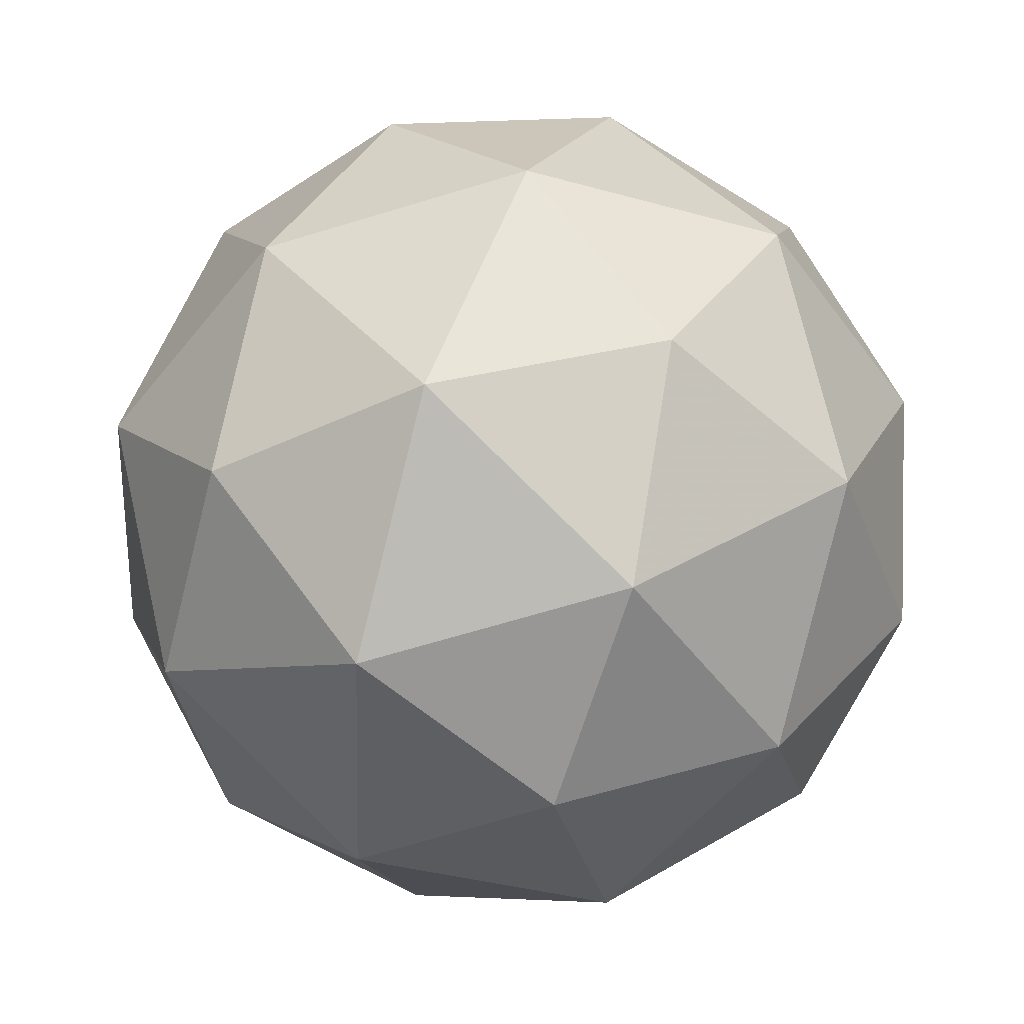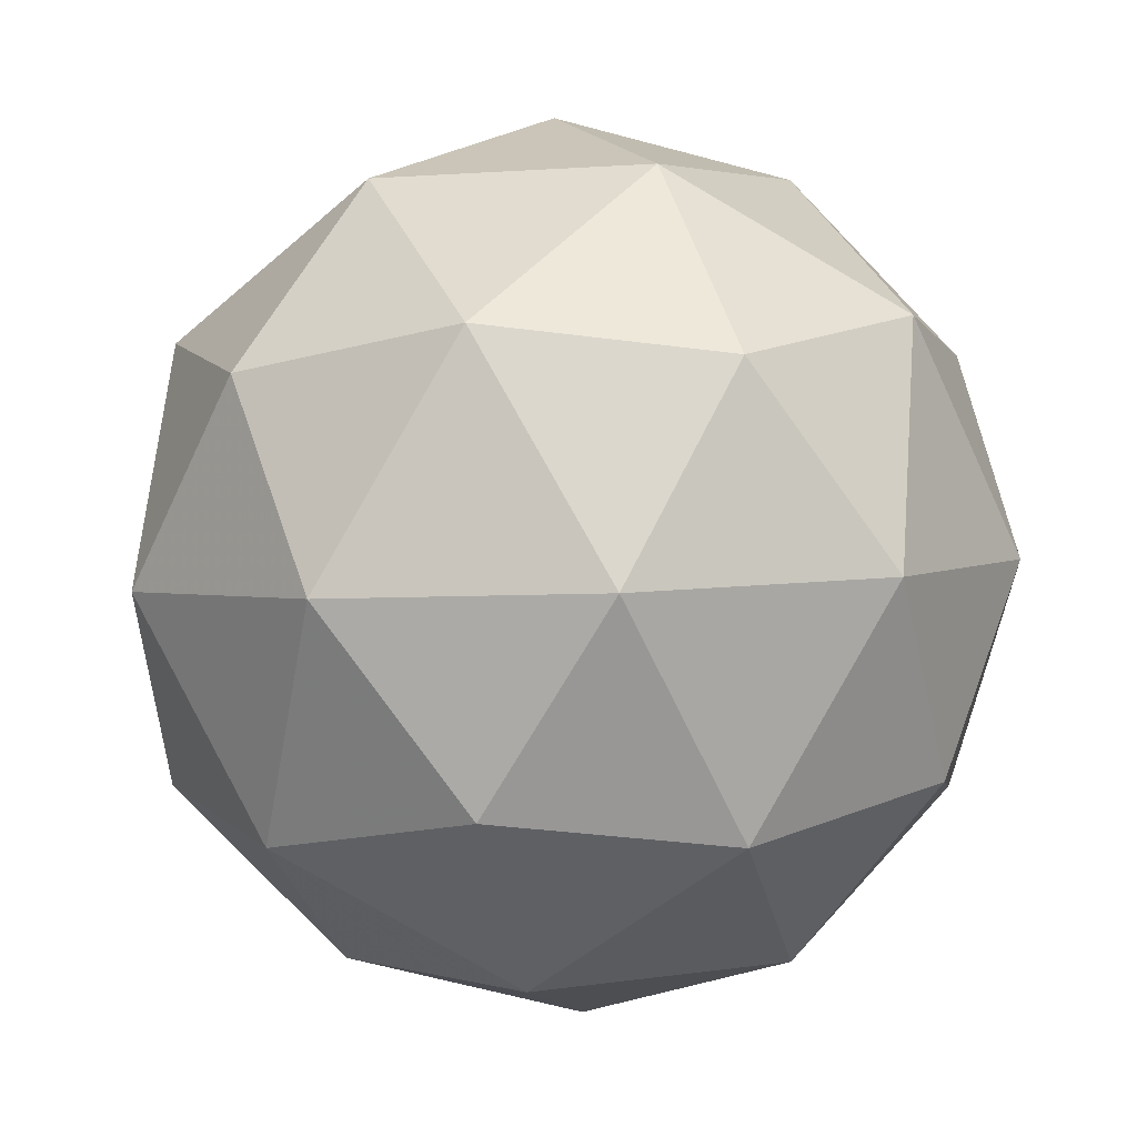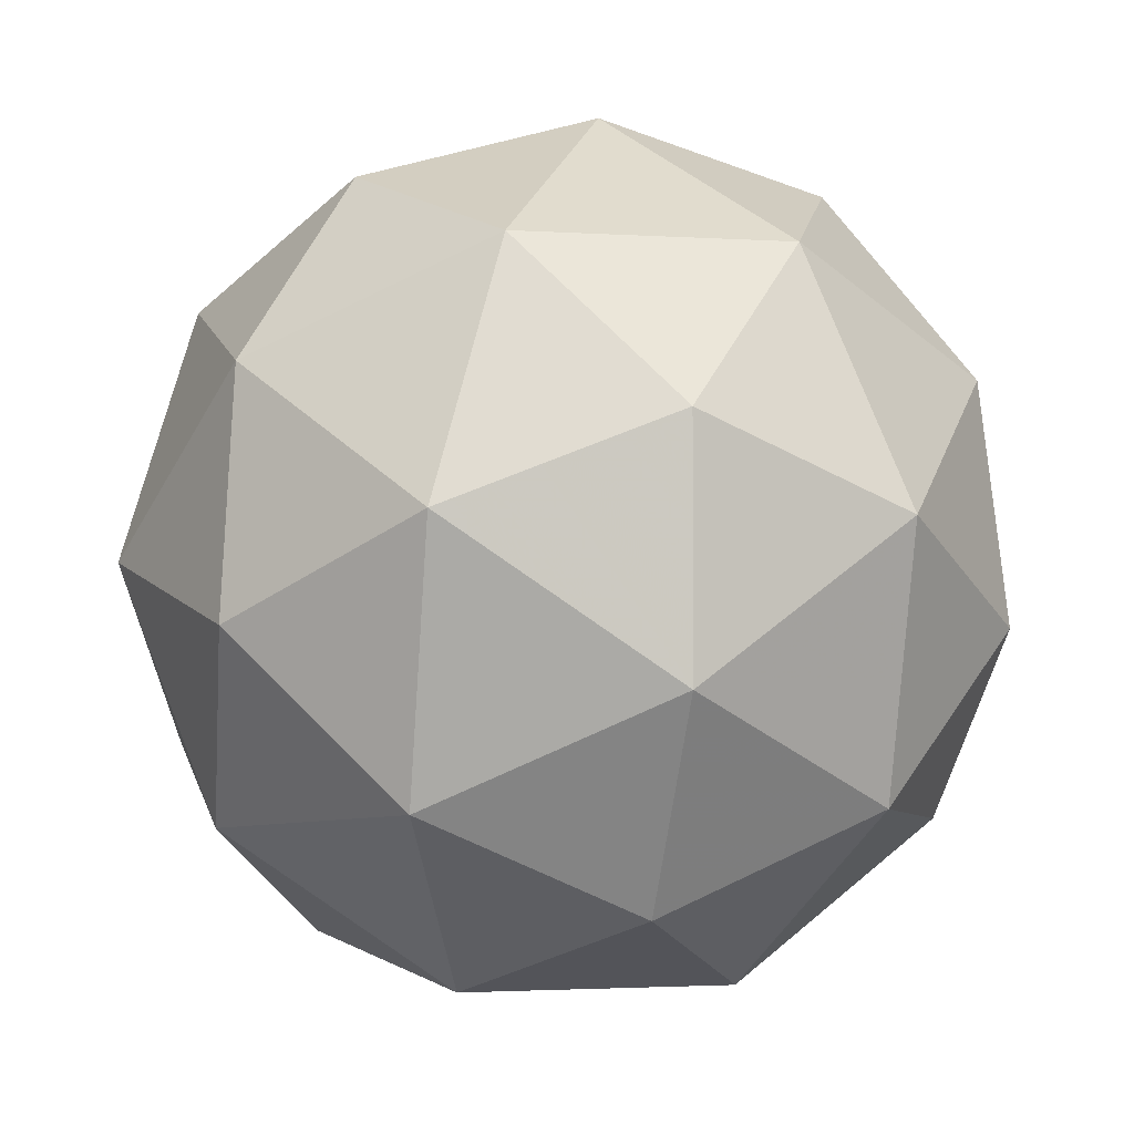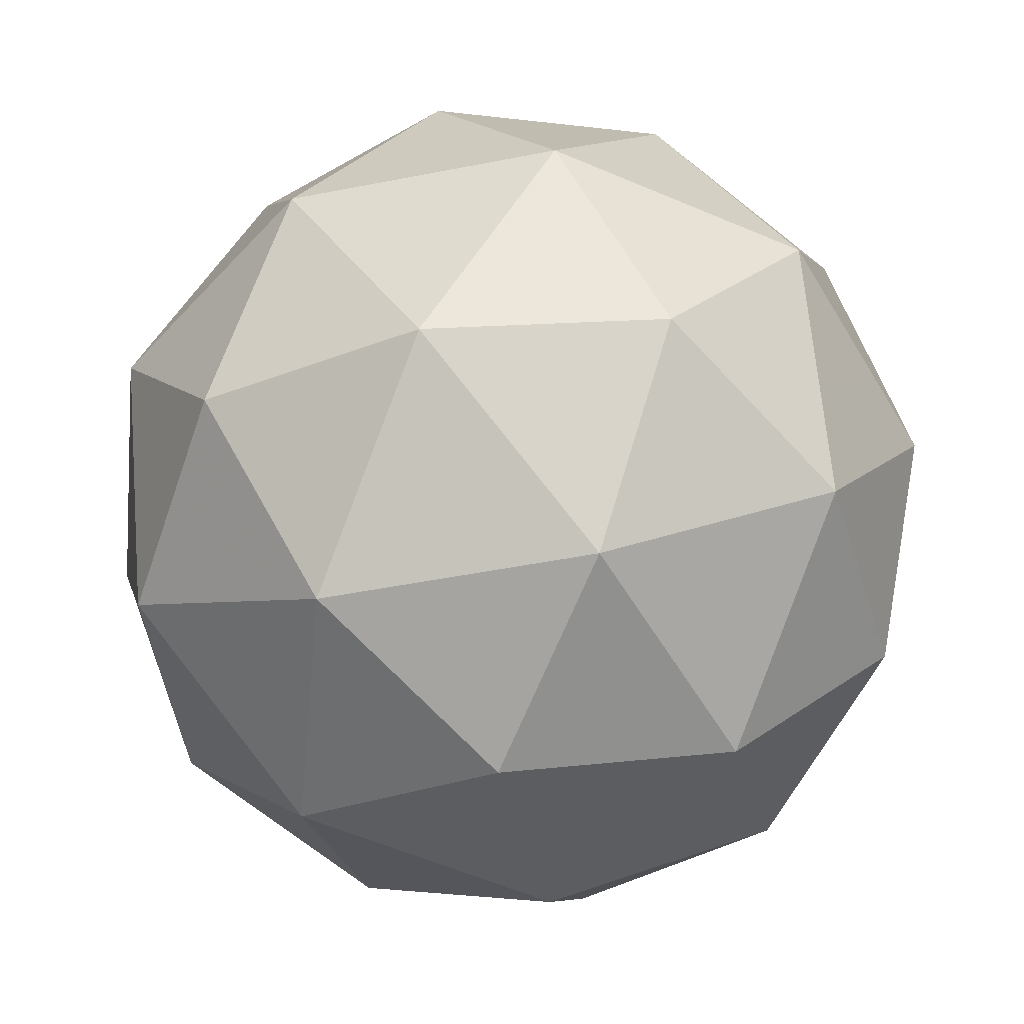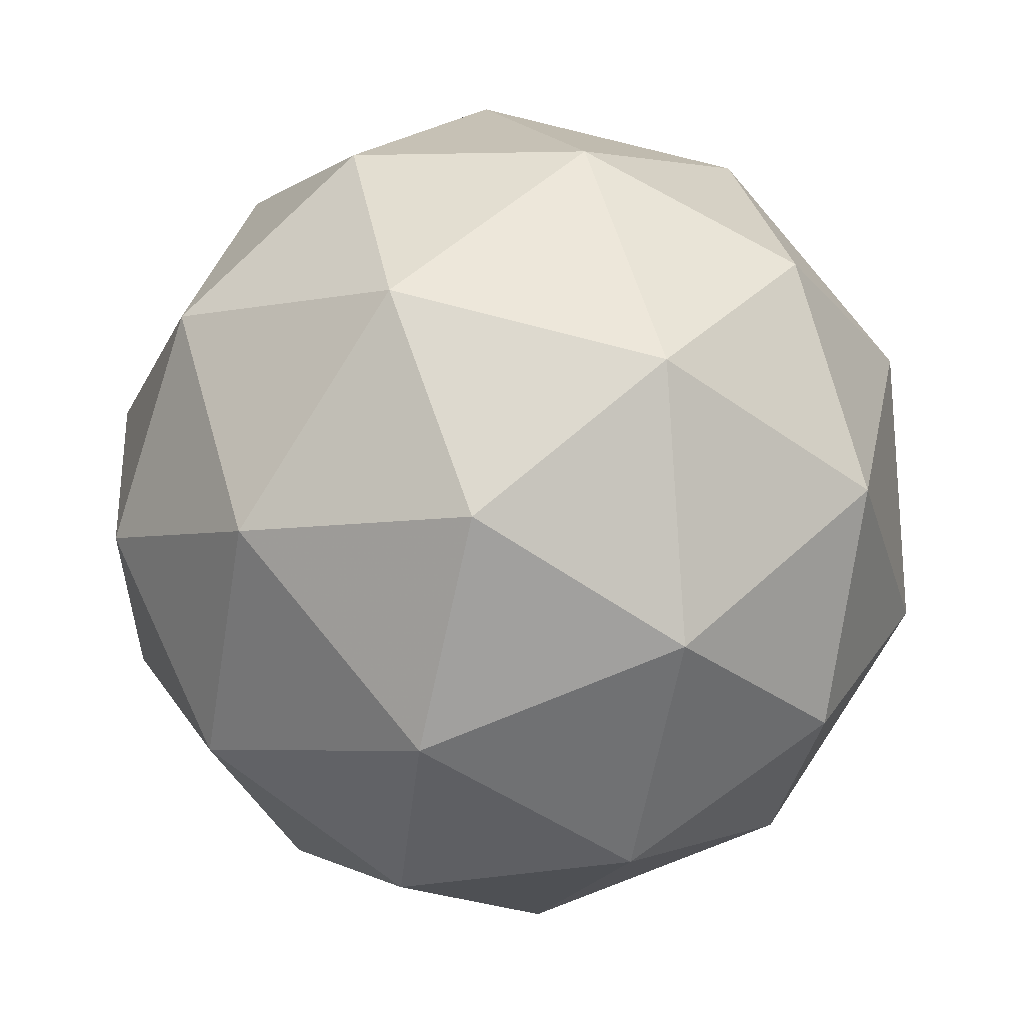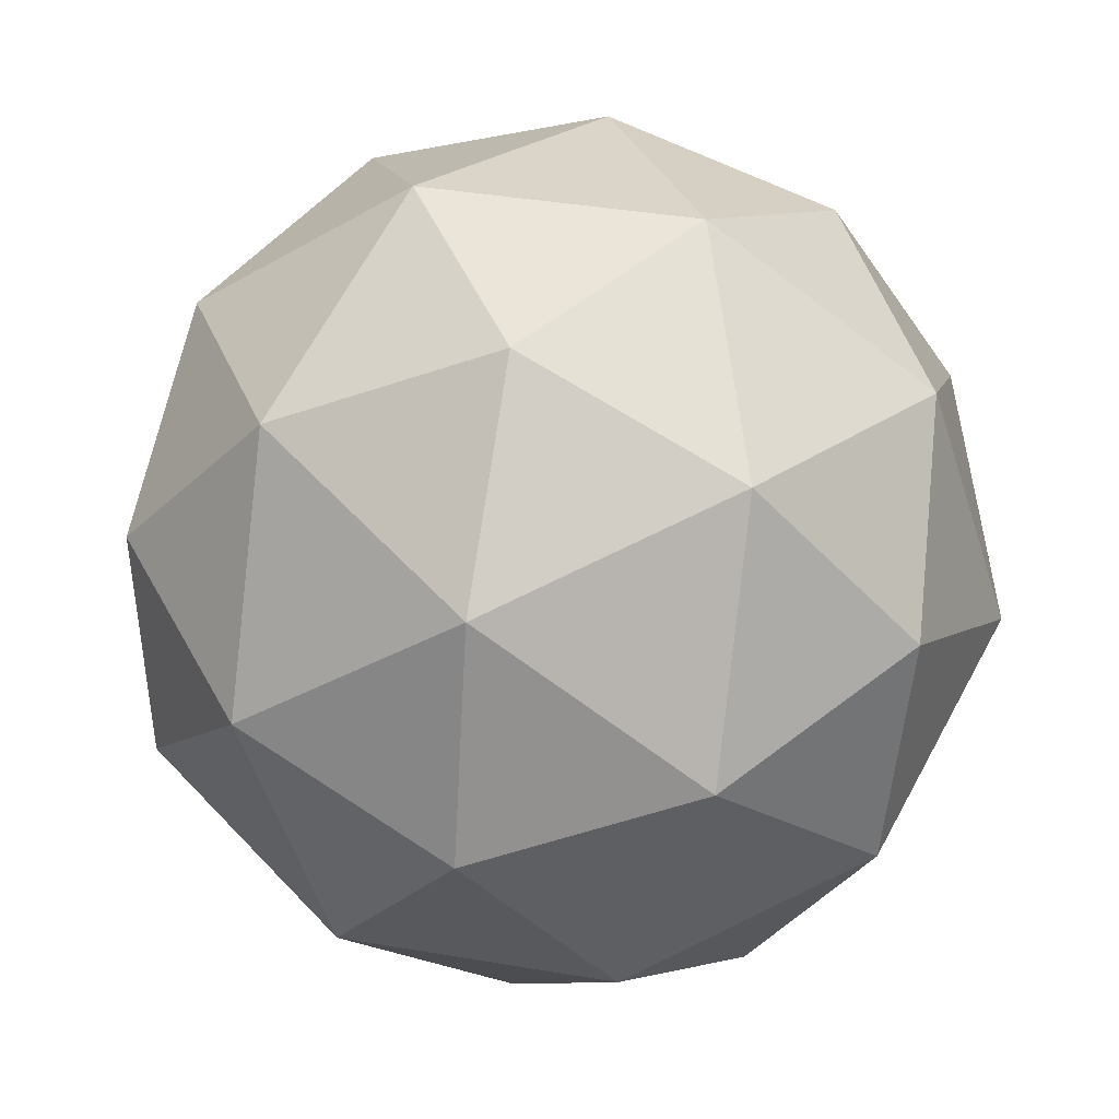
<metadata>
{"format":"obj","ext":"obj","renderer":"f3d","projection":"perspective","resolution":1024,"background":"white","views":[{"elev":-10.9,"azim":-24.6,"up":"+Y"},{"elev":-66.5,"azim":141.7,"up":"+Z"},{"elev":-15.5,"azim":99.9,"up":"+Y"},{"elev":13.8,"azim":-38.4,"up":"+Z"},{"elev":79.2,"azim":-138.2,"up":"+Z"},{"elev":-48.6,"azim":99.4,"up":"+Z"}]}
</metadata>
<code>
v 3.711 -1.715 -4.133
v 3.662 -1.707 -4.064
v 3.745 -1.72 -4.056
v 3.77 -1.773 -4.117
v 3.702 -1.793 -4.162
v 3.636 -1.753 -4.13
v 3.691 -1.761 -4.006
v 3.758 -1.801 -4.038
v 3.731 -1.846 -4.104
v 3.649 -1.834 -4.112
v 3.624 -1.781 -4.052
v 3.683 -1.839 -4.036
v 3.734 -1.707 -4.096
v 3.685 -1.699 -4.101
v 3.705 -1.702 -4.056
v 3.641 -1.722 -4.099
v 3.669 -1.726 -4.14
v 3.748 -1.738 -4.132
v 3.768 -1.741 -4.087
v 3.708 -1.75 -4.159
v 3.743 -1.784 -4.149
v 3.664 -1.772 -4.157
v 3.634 -1.738 -4.053
v 3.618 -1.765 -4.092
v 3.722 -1.734 -4.022
v 3.673 -1.726 -4.027
v 3.776 -1.788 -4.076
v 3.761 -1.757 -4.041
v 3.72 -1.827 -4.142
v 3.76 -1.815 -4.115
v 3.633 -1.796 -4.128
v 3.672 -1.82 -4.147
v 3.651 -1.77 -4.019
v 3.73 -1.781 -4.011
v 3.753 -1.832 -4.069
v 3.689 -1.851 -4.112
v 3.626 -1.813 -4.082
v 3.685 -1.804 -4.01
v 3.646 -1.816 -4.037
v 3.724 -1.827 -4.029
v 3.709 -1.854 -4.067
v 3.66 -1.847 -4.072
f 1 14 13
f 2 14 16
f 1 13 18
f 1 18 20
f 1 20 17
f 2 16 23
f 3 15 25
f 4 19 27
f 5 21 29
f 6 22 31
f 2 23 26
f 3 25 28
f 4 27 30
f 5 29 32
f 6 31 24
f 7 33 38
f 8 34 40
f 9 35 41
f 10 36 42
f 11 37 39
f 39 42 12
f 39 37 42
f 37 10 42
f 42 41 12
f 42 36 41
f 36 9 41
f 41 40 12
f 41 35 40
f 35 8 40
f 40 38 12
f 40 34 38
f 34 7 38
f 38 39 12
f 38 33 39
f 33 11 39
f 24 37 11
f 24 31 37
f 31 10 37
f 32 36 10
f 32 29 36
f 29 9 36
f 30 35 9
f 30 27 35
f 27 8 35
f 28 34 8
f 28 25 34
f 25 7 34
f 26 33 7
f 26 23 33
f 23 11 33
f 31 32 10
f 31 22 32
f 22 5 32
f 29 30 9
f 29 21 30
f 21 4 30
f 27 28 8
f 27 19 28
f 19 3 28
f 25 26 7
f 25 15 26
f 15 2 26
f 23 24 11
f 23 16 24
f 16 6 24
f 17 22 6
f 17 20 22
f 20 5 22
f 20 21 5
f 20 18 21
f 18 4 21
f 18 19 4
f 18 13 19
f 13 3 19
f 16 17 6
f 16 14 17
f 14 1 17
f 13 15 3
f 13 14 15
f 14 2 15

</code>
